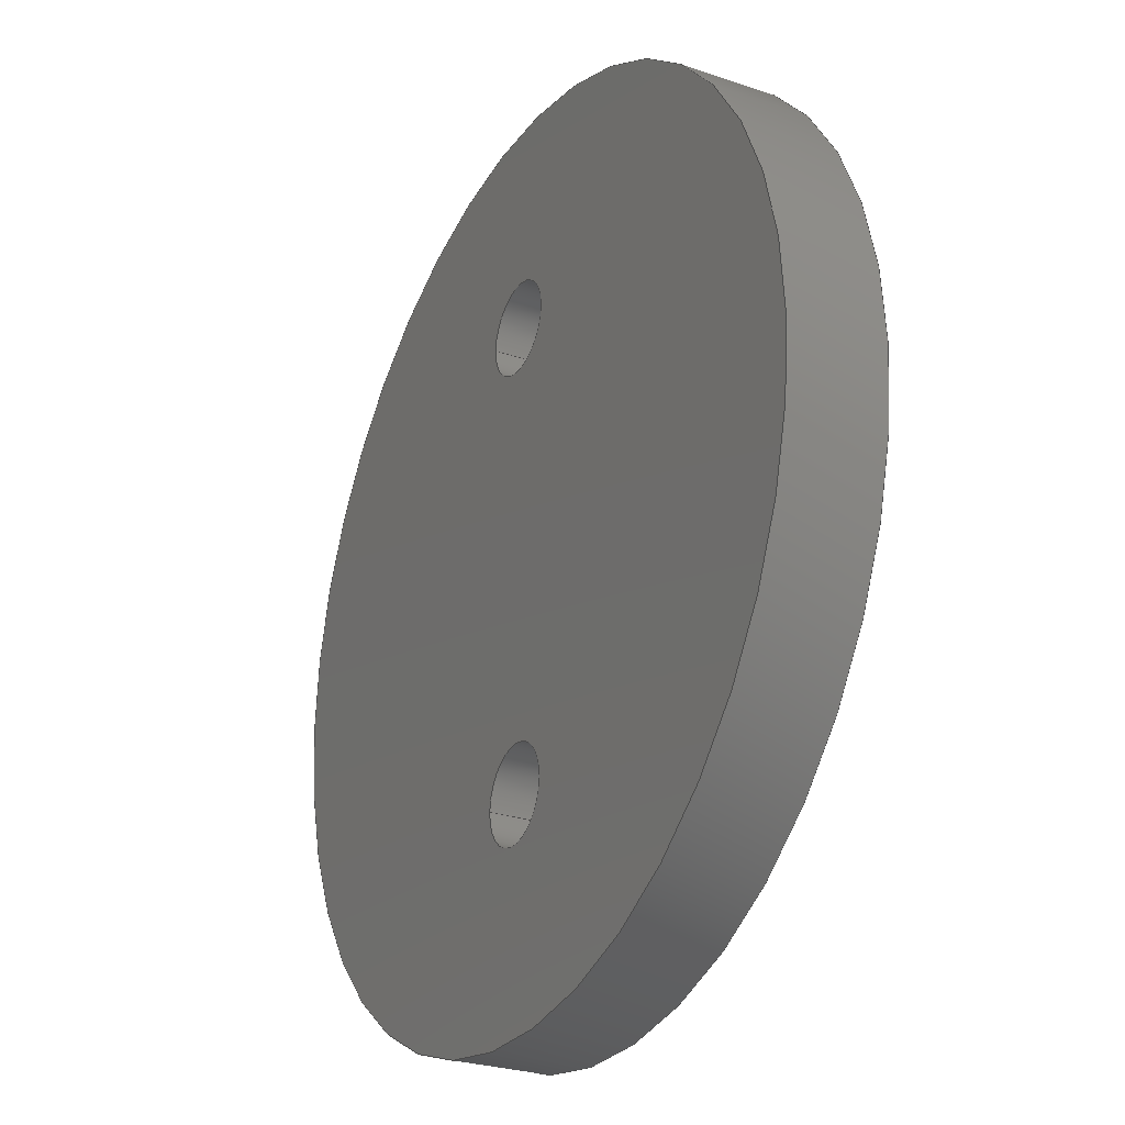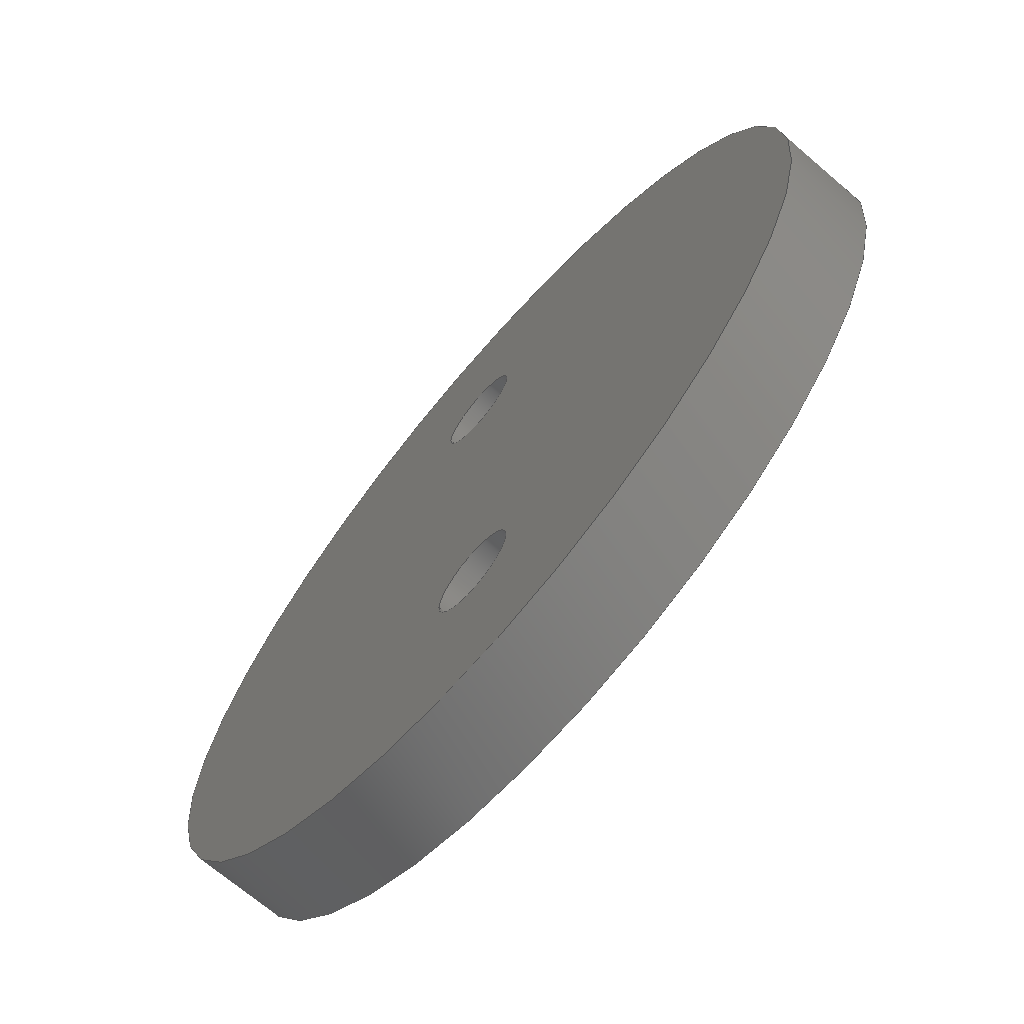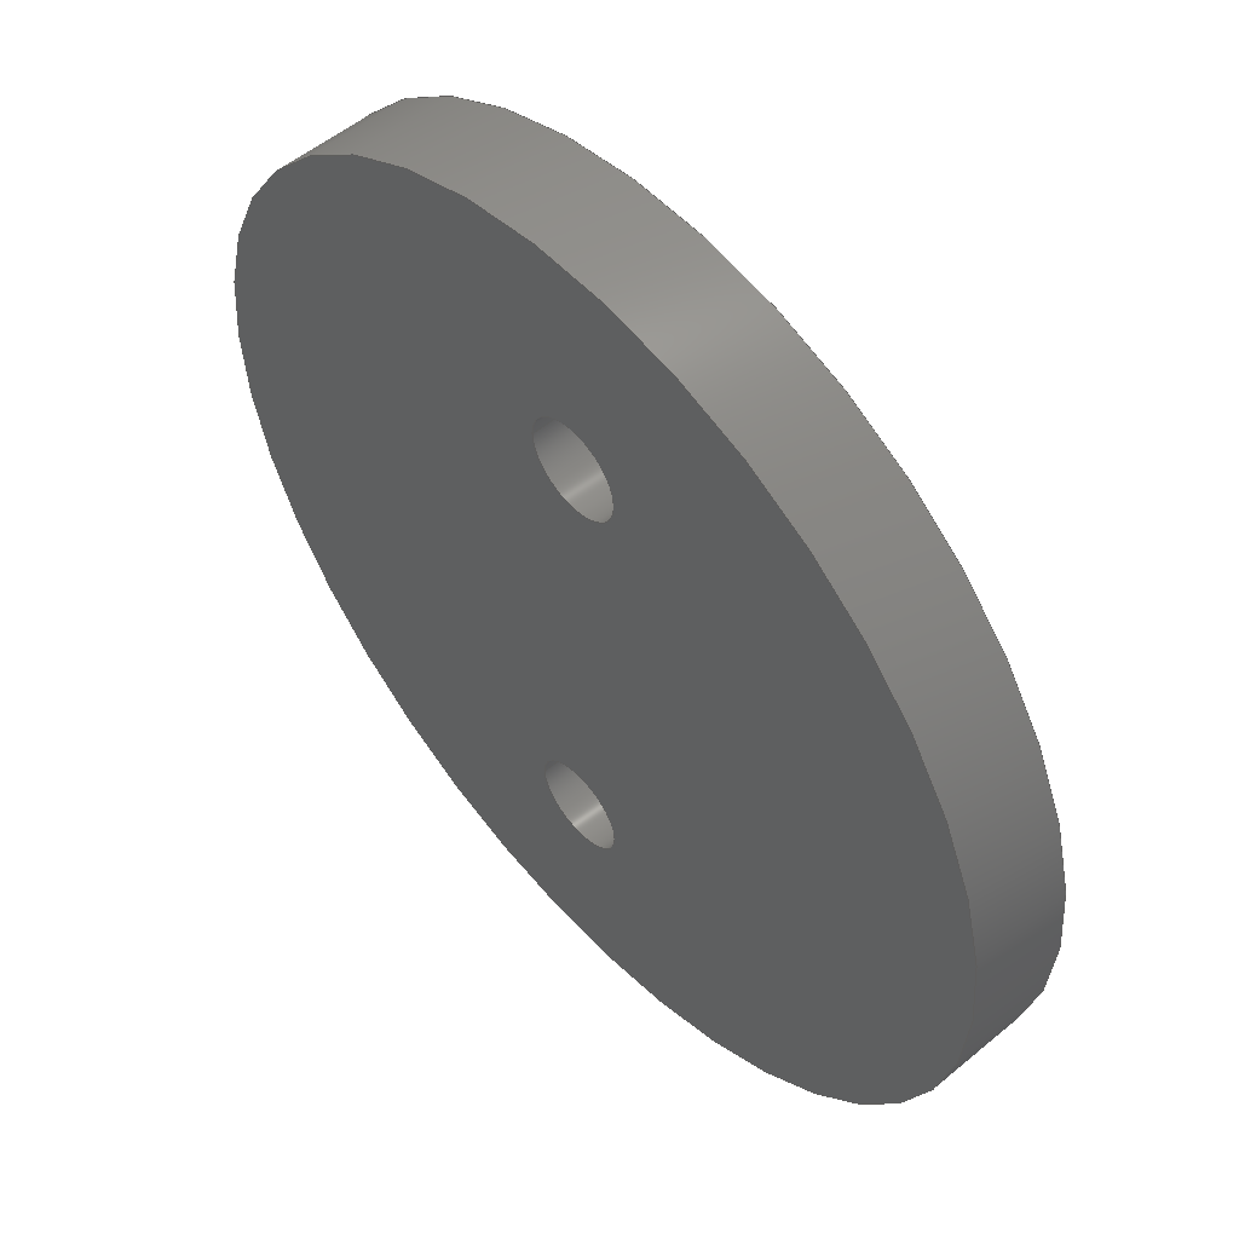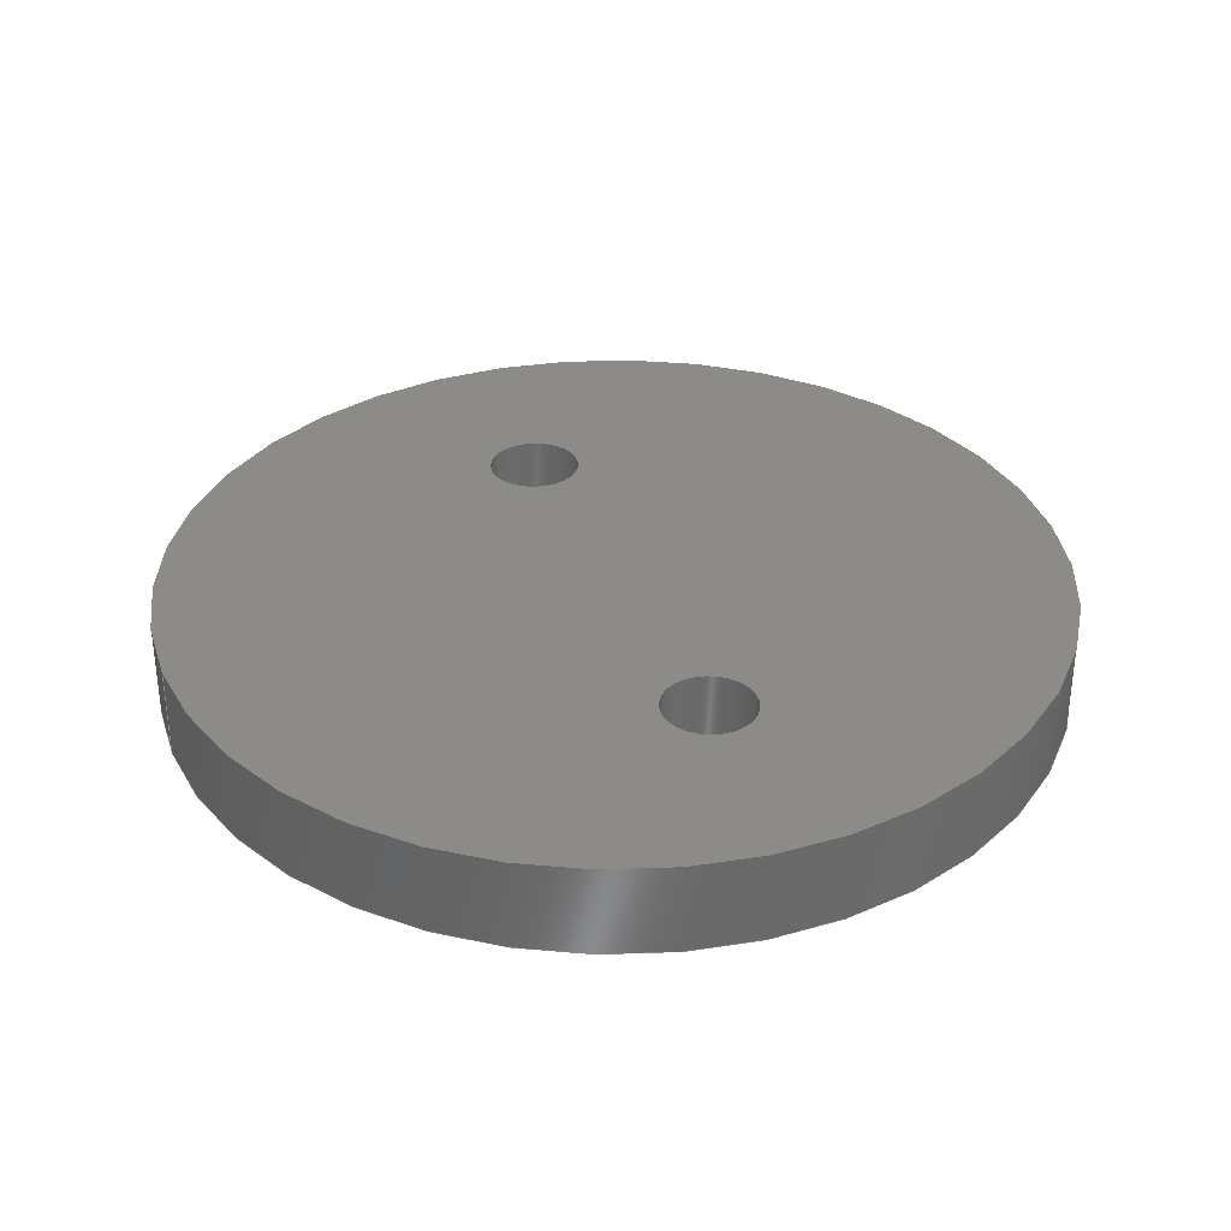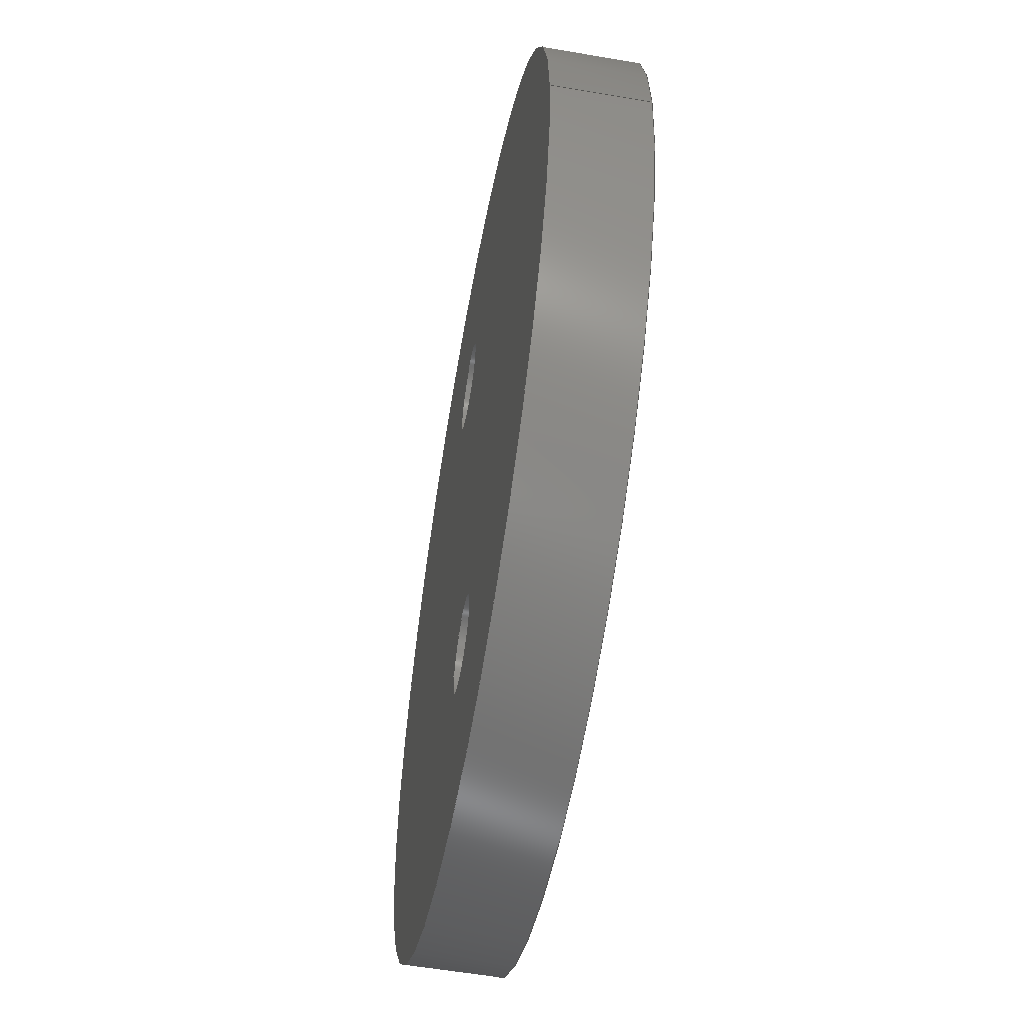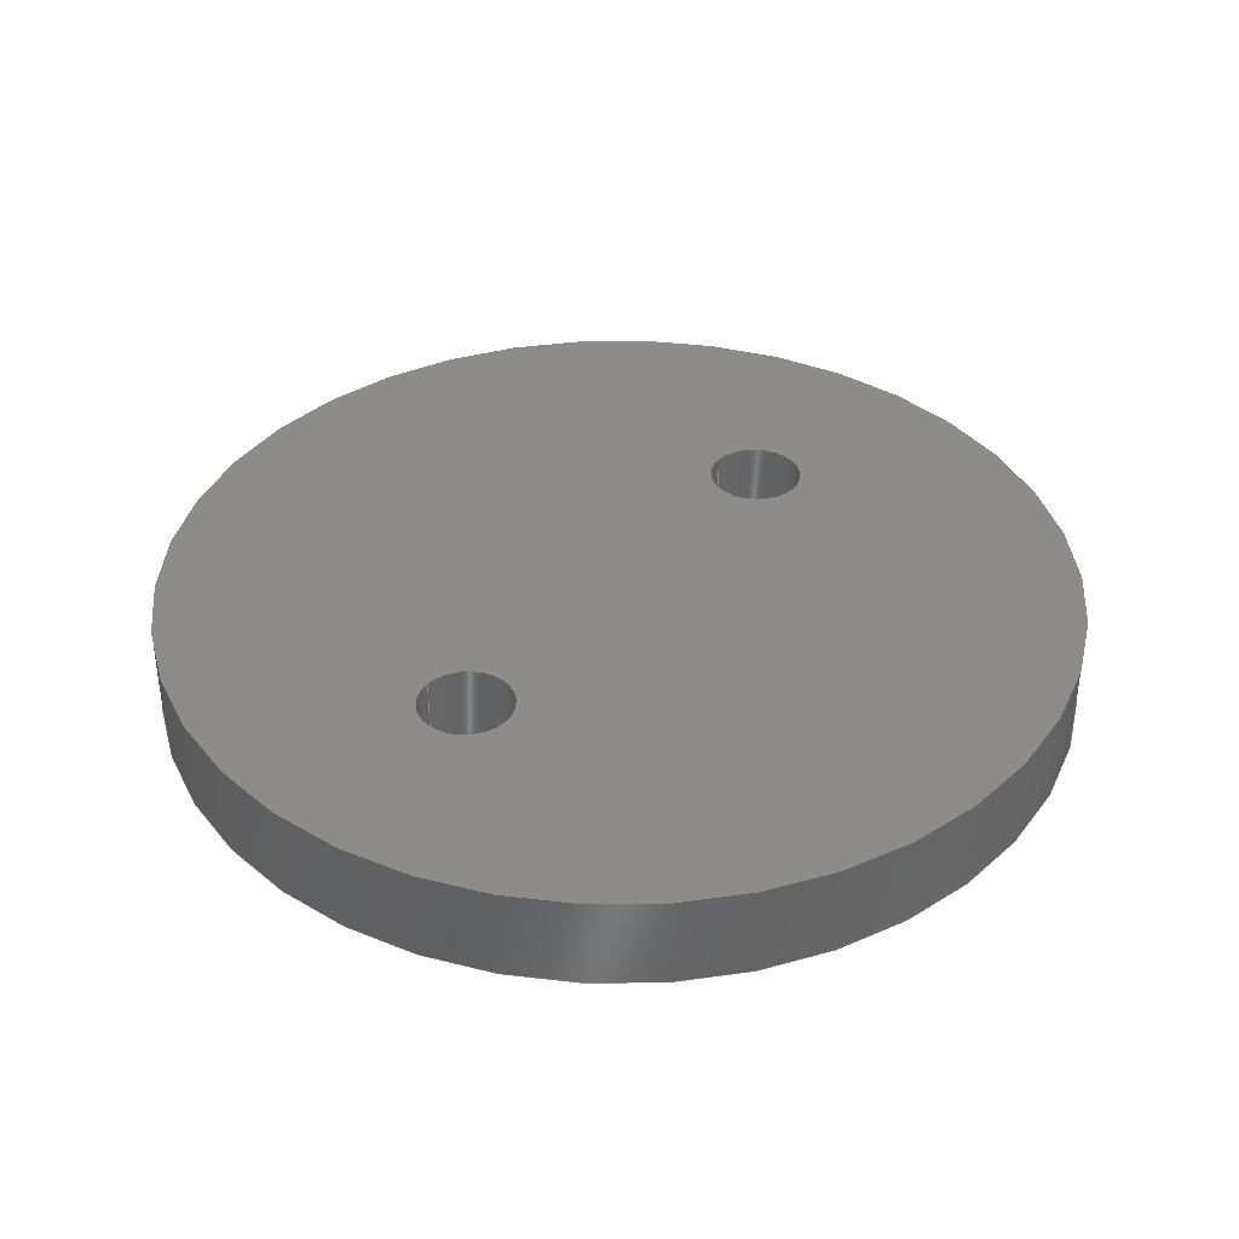
<metadata>
{"format":"step","ext":"stp","renderer":"f3d","projection":"perspective","resolution":1024,"background":"white","views":[{"elev":-26.9,"azim":-118.0,"up":"+Y"},{"elev":-69.6,"azim":-130.6,"up":"+Y"},{"elev":54.1,"azim":-131.4,"up":"+Y"},{"elev":33.6,"azim":158.5,"up":"+Z"},{"elev":-57.1,"azim":79.9,"up":"+Y"},{"elev":37.4,"azim":-143.0,"up":"+Z"}]}
</metadata>
<code>
ISO-10303-21;
DATA;
#1=APPLICATION_CONTEXT('automotive design');
#2=APPLICATION_PROTOCOL_DEFINITION('International Standard','automotive_design',2001,#1);
#3=PRODUCT_CONTEXT('',#1,'mechanical');
#4=PRODUCT('Aft Inner Disk','Aft Inner Disk',$,(#3));
#5=PRODUCT_RELATED_PRODUCT_CATEGORY('part',$,(#4));
#6=PRODUCT_DEFINITION_FORMATION('',$,#4);
#7=PRODUCT_DEFINITION_CONTEXT('part definition',#1,'design');
#8=PRODUCT_DEFINITION('',$,#6,#7);
#9=(NAMED_UNIT(*)PLANE_ANGLE_UNIT()SI_UNIT($,.RADIAN.));
#10=DIMENSIONAL_EXPONENTS(0,0,0,0,0,0,0);
#11=PLANE_ANGLE_MEASURE_WITH_UNIT(PLANE_ANGLE_MEASURE(0.01745),#9);
#12=(CONVERSION_BASED_UNIT('DEGREE',#11)NAMED_UNIT(#10)PLANE_ANGLE_UNIT());
#13=(NAMED_UNIT(*)SI_UNIT($,.STERADIAN.)SOLID_ANGLE_UNIT());
#14=(LENGTH_UNIT()NAMED_UNIT(*)SI_UNIT(.MILLI.,.METRE.));
#15=UNCERTAINTY_MEASURE_WITH_UNIT(LENGTH_MEASURE(0.01),#14,'DISTANCE_ACCURACY_VALUE','');
#16=(GEOMETRIC_REPRESENTATION_CONTEXT(3)GLOBAL_UNCERTAINTY_ASSIGNED_CONTEXT((#15))GLOBAL_UNIT_ASSIGNED_CONTEXT((#12,#13,#14))REPRESENTATION_CONTEXT('None','None'));
#17=AXIS2_PLACEMENT_3D('',#18,#19,#20);
#18=CARTESIAN_POINT('',(0,0,0));
#19=DIRECTION('',(0,0,1));
#20=DIRECTION('',(1,0,0));
#21=SHAPE_REPRESENTATION('',(#17),#16);
#22=PRODUCT_DEFINITION_SHAPE('','',#8);
#23=SHAPE_DEFINITION_REPRESENTATION(#22,#21);
#24=(NAMED_UNIT(*)PLANE_ANGLE_UNIT()SI_UNIT($,.RADIAN.));
#25=DIMENSIONAL_EXPONENTS(0,0,0,0,0,0,0);
#26=PLANE_ANGLE_MEASURE_WITH_UNIT(PLANE_ANGLE_MEASURE(0.01745),#24);
#27=(CONVERSION_BASED_UNIT('DEGREE',#26)NAMED_UNIT(#25)PLANE_ANGLE_UNIT());
#28=(NAMED_UNIT(*)SI_UNIT($,.STERADIAN.)SOLID_ANGLE_UNIT());
#29=(LENGTH_UNIT()NAMED_UNIT(*)SI_UNIT(.MILLI.,.METRE.));
#30=UNCERTAINTY_MEASURE_WITH_UNIT(LENGTH_MEASURE(1e-06),#29,'DISTANCE_ACCURACY_VALUE','');
#31=(GEOMETRIC_REPRESENTATION_CONTEXT(3)GLOBAL_UNCERTAINTY_ASSIGNED_CONTEXT((#30))GLOBAL_UNIT_ASSIGNED_CONTEXT((#27,#28,#29))REPRESENTATION_CONTEXT('','3D'));
#32=CARTESIAN_POINT('',(0,7.5,3));
#33=DIRECTION('',(0,0,-1));
#34=DIRECTION('',(-1,0,0));
#35=AXIS2_PLACEMENT_3D('',#32,#33,#34);
#36=CYLINDRICAL_SURFACE('',#35,1.5);
#37=CARTESIAN_POINT('',(1.5,7.5,0));
#38=VERTEX_POINT('',#37);
#39=CARTESIAN_POINT('',(0,7.5,0));
#40=DIRECTION('',(0,0,1));
#41=DIRECTION('',(-1,0,0));
#42=AXIS2_PLACEMENT_3D('',#39,#40,#41);
#43=CIRCLE('',#42,1.5);
#44=EDGE_CURVE('',#38,#38,#43,.T.);
#45=ORIENTED_EDGE('',*,*,#44,.F.);
#46=EDGE_LOOP('',(#45));
#47=FACE_OUTER_BOUND('',#46,.T.);
#48=CARTESIAN_POINT('',(1.5,7.5,3));
#49=VERTEX_POINT('',#48);
#50=CARTESIAN_POINT('',(0,7.5,3));
#51=DIRECTION('',(0,0,-1));
#52=DIRECTION('',(-1,0,0));
#53=AXIS2_PLACEMENT_3D('',#50,#51,#52);
#54=CIRCLE('',#53,1.5);
#55=EDGE_CURVE('',#49,#49,#54,.T.);
#56=ORIENTED_EDGE('',*,*,#55,.F.);
#57=EDGE_LOOP('',(#56));
#58=FACE_BOUND('',#57,.T.);
#59=ADVANCED_FACE('',(#47,#58),#36,.F.);
#60=CARTESIAN_POINT('',(0,-7.5,3));
#61=DIRECTION('',(0,0,-1));
#62=DIRECTION('',(-1,0,0));
#63=AXIS2_PLACEMENT_3D('',#60,#61,#62);
#64=CYLINDRICAL_SURFACE('',#63,1.5);
#65=CARTESIAN_POINT('',(1.5,-7.5,0));
#66=VERTEX_POINT('',#65);
#67=CARTESIAN_POINT('',(0,-7.5,0));
#68=DIRECTION('',(0,0,1));
#69=DIRECTION('',(-1,0,0));
#70=AXIS2_PLACEMENT_3D('',#67,#68,#69);
#71=CIRCLE('',#70,1.5);
#72=EDGE_CURVE('',#66,#66,#71,.T.);
#73=ORIENTED_EDGE('',*,*,#72,.F.);
#74=EDGE_LOOP('',(#73));
#75=FACE_OUTER_BOUND('',#74,.T.);
#76=CARTESIAN_POINT('',(1.5,-7.5,3));
#77=VERTEX_POINT('',#76);
#78=CARTESIAN_POINT('',(0,-7.5,3));
#79=DIRECTION('',(0,0,-1));
#80=DIRECTION('',(-1,0,0));
#81=AXIS2_PLACEMENT_3D('',#78,#79,#80);
#82=CIRCLE('',#81,1.5);
#83=EDGE_CURVE('',#77,#77,#82,.T.);
#84=ORIENTED_EDGE('',*,*,#83,.F.);
#85=EDGE_LOOP('',(#84));
#86=FACE_BOUND('',#85,.T.);
#87=ADVANCED_FACE('',(#75,#86),#64,.F.);
#88=CARTESIAN_POINT('',(0,0,0));
#89=DIRECTION('',(0,0,1));
#90=DIRECTION('',(-1,0,0));
#91=AXIS2_PLACEMENT_3D('',#88,#89,#90);
#92=CYLINDRICAL_SURFACE('',#91,14.5);
#93=CARTESIAN_POINT('',(14.5,1.776e-15,3));
#94=VERTEX_POINT('',#93);
#95=CARTESIAN_POINT('',(0,0,3));
#96=DIRECTION('',(0,0,1));
#97=DIRECTION('',(-1,0,0));
#98=AXIS2_PLACEMENT_3D('',#95,#96,#97);
#99=CIRCLE('',#98,14.5);
#100=EDGE_CURVE('',#94,#94,#99,.T.);
#101=ORIENTED_EDGE('',*,*,#100,.F.);
#102=EDGE_LOOP('',(#101));
#103=FACE_OUTER_BOUND('',#102,.T.);
#104=CARTESIAN_POINT('',(14.5,1.776e-15,0));
#105=VERTEX_POINT('',#104);
#106=CARTESIAN_POINT('',(0,0,0));
#107=DIRECTION('',(0,0,-1));
#108=DIRECTION('',(-1,0,0));
#109=AXIS2_PLACEMENT_3D('',#106,#107,#108);
#110=CIRCLE('',#109,14.5);
#111=EDGE_CURVE('',#105,#105,#110,.T.);
#112=ORIENTED_EDGE('',*,*,#111,.F.);
#113=EDGE_LOOP('',(#112));
#114=FACE_BOUND('',#113,.T.);
#115=ADVANCED_FACE('',(#103,#114),#92,.T.);
#116=CARTESIAN_POINT('',(-1.169e-15,0,3));
#117=DIRECTION('',(0,0,1));
#118=DIRECTION('',(1,0,0));
#119=AXIS2_PLACEMENT_3D('',#116,#117,#118);
#120=PLANE('',#119);
#121=ORIENTED_EDGE('',*,*,#100,.T.);
#122=EDGE_LOOP('',(#121));
#123=FACE_OUTER_BOUND('',#122,.T.);
#124=ORIENTED_EDGE('',*,*,#55,.T.);
#125=EDGE_LOOP('',(#124));
#126=FACE_BOUND('',#125,.T.);
#127=ORIENTED_EDGE('',*,*,#83,.T.);
#128=EDGE_LOOP('',(#127));
#129=FACE_BOUND('',#128,.T.);
#130=ADVANCED_FACE('',(#123,#126,#129),#120,.T.);
#131=CARTESIAN_POINT('',(-1.169e-15,0,0));
#132=DIRECTION('',(0,0,1));
#133=DIRECTION('',(1,0,0));
#134=AXIS2_PLACEMENT_3D('',#131,#132,#133);
#135=PLANE('',#134);
#136=ORIENTED_EDGE('',*,*,#111,.T.);
#137=EDGE_LOOP('',(#136));
#138=FACE_OUTER_BOUND('',#137,.T.);
#139=ORIENTED_EDGE('',*,*,#44,.T.);
#140=EDGE_LOOP('',(#139));
#141=FACE_BOUND('',#140,.T.);
#142=ORIENTED_EDGE('',*,*,#72,.T.);
#143=EDGE_LOOP('',(#142));
#144=FACE_BOUND('',#143,.T.);
#145=ADVANCED_FACE('',(#138,#141,#144),#135,.F.);
#146=CLOSED_SHELL('',(#59,#87,#115,#130,#145));
#147=MANIFOLD_SOLID_BREP('Solid1',#146);
#148=COLOUR_RGB('Polycarbonate - Clear',0.8,0.8,0.8);
#149=FILL_AREA_STYLE_COLOUR('Polycarbonate - Clear',#148);
#150=FILL_AREA_STYLE('Polycarbonate - Clear',(#149));
#151=SURFACE_STYLE_FILL_AREA(#150);
#152=SURFACE_SIDE_STYLE('Polycarbonate - Clear',(#151));
#153=SURFACE_STYLE_USAGE(.BOTH.,#152);
#154=PRESENTATION_STYLE_ASSIGNMENT((#153));
#155=STYLED_ITEM('',(#154),#147);
#156=MECHANICAL_DESIGN_GEOMETRIC_PRESENTATION_REPRESENTATION('',(#155),#16);
#157=ADVANCED_BREP_SHAPE_REPRESENTATION('ABSR',(#147),#16);
#158=SHAPE_REPRESENTATION_RELATIONSHIP('SRR','None',#157,#21);
ENDSEC;
END-ISO-10303-21;

</code>
